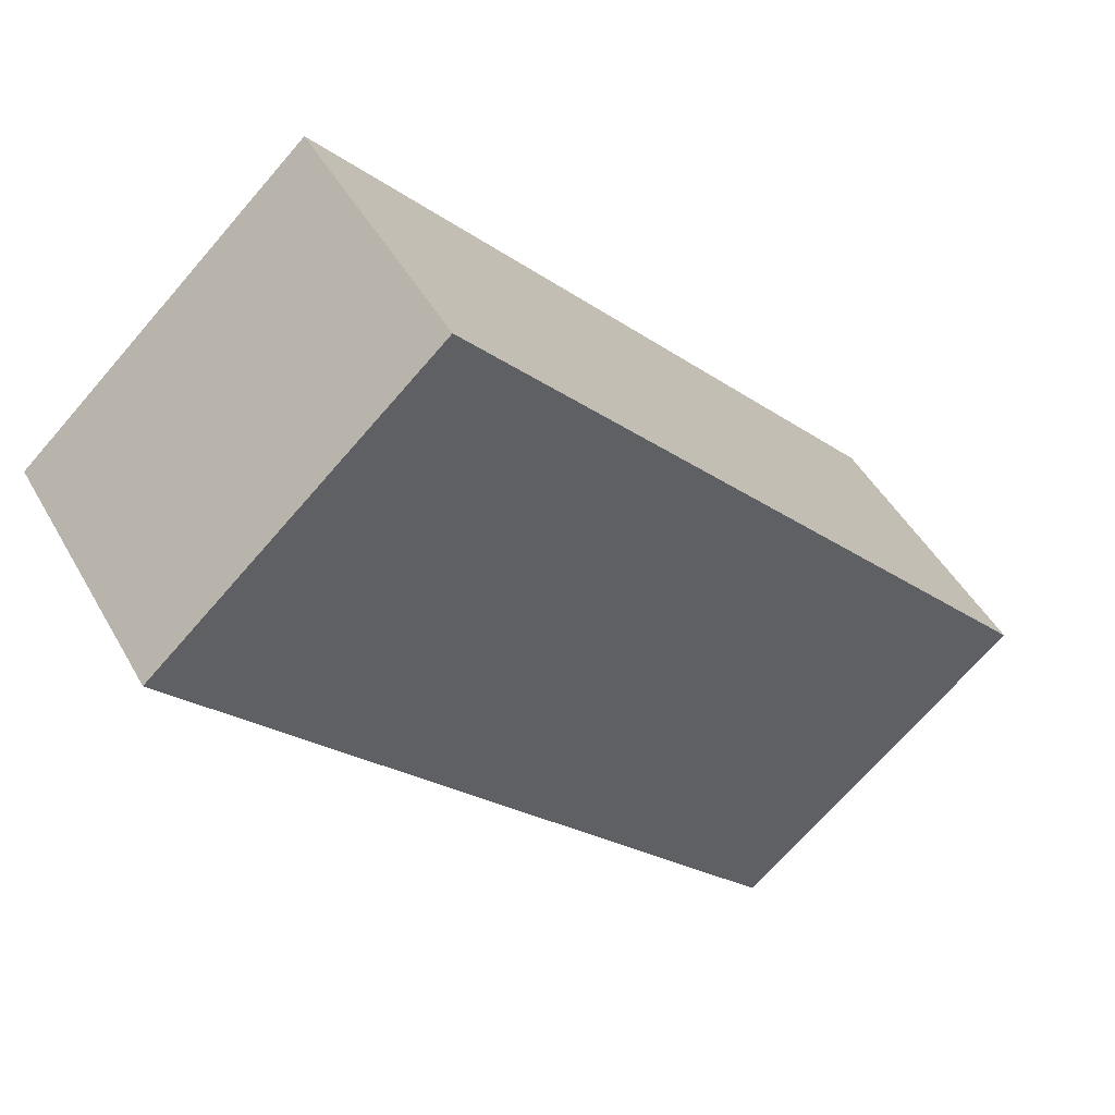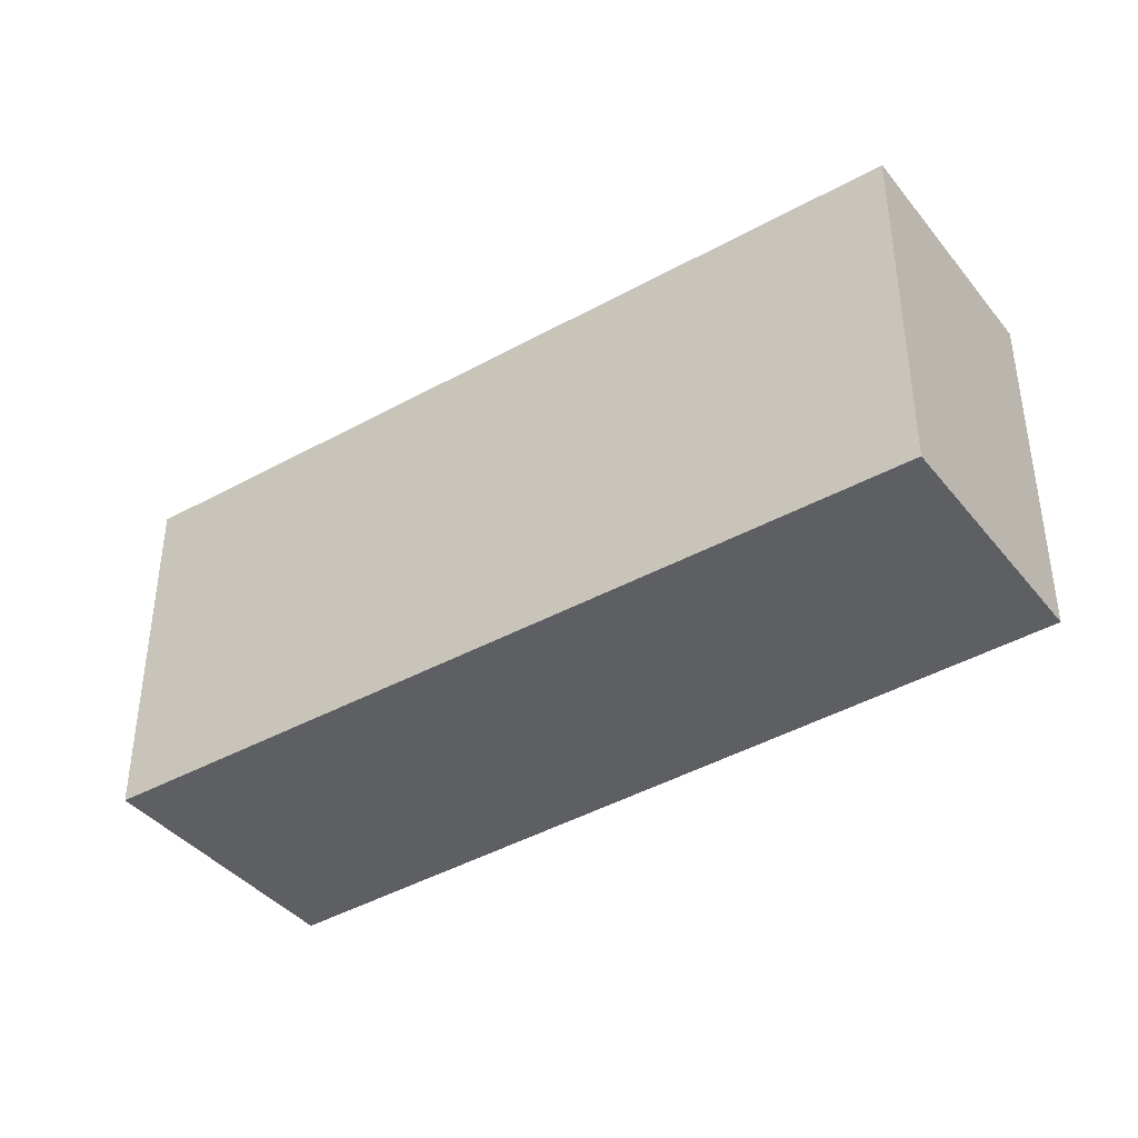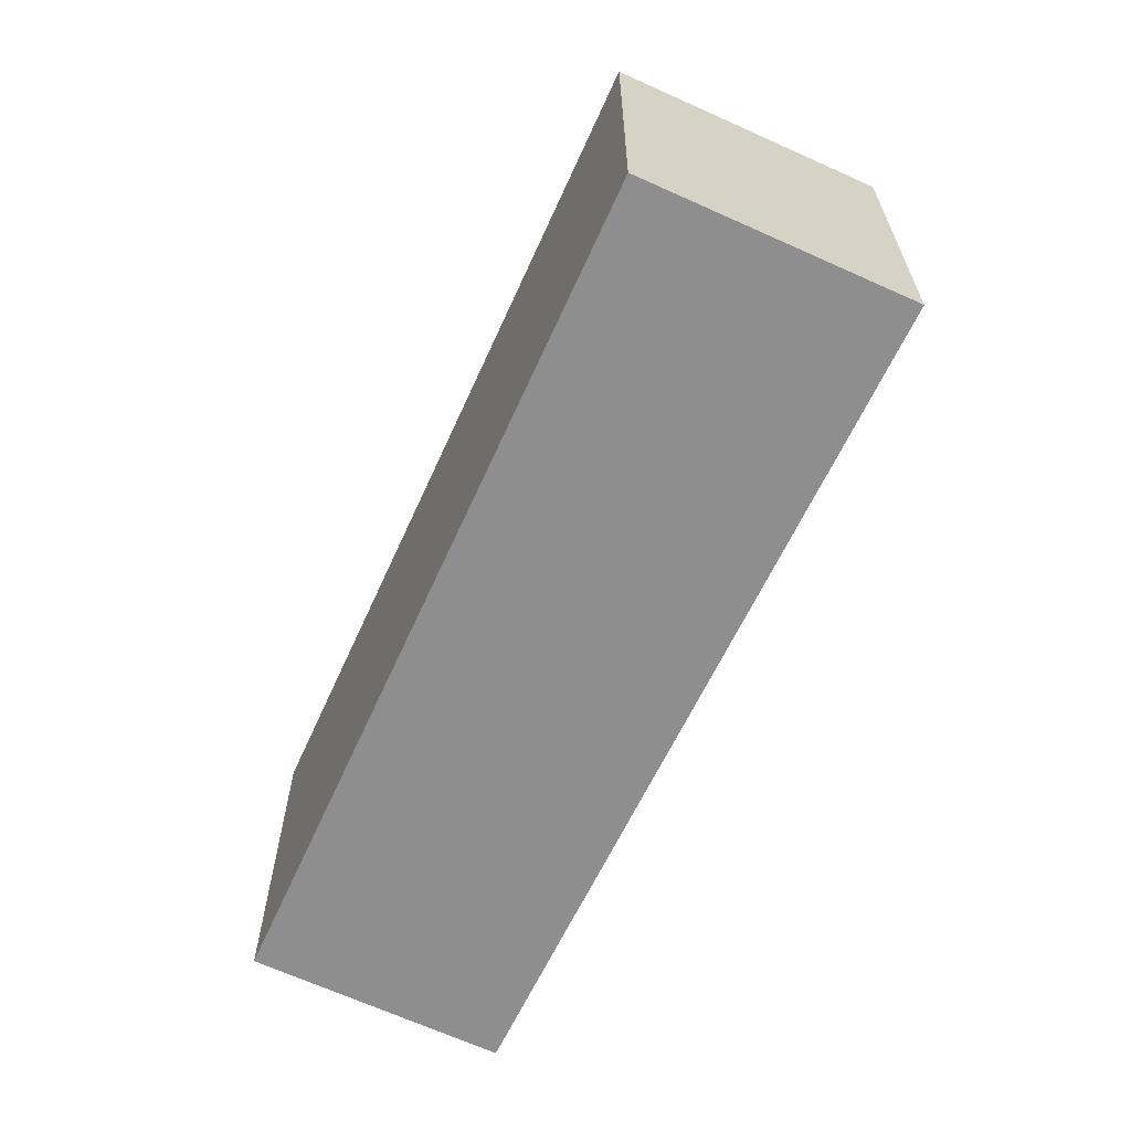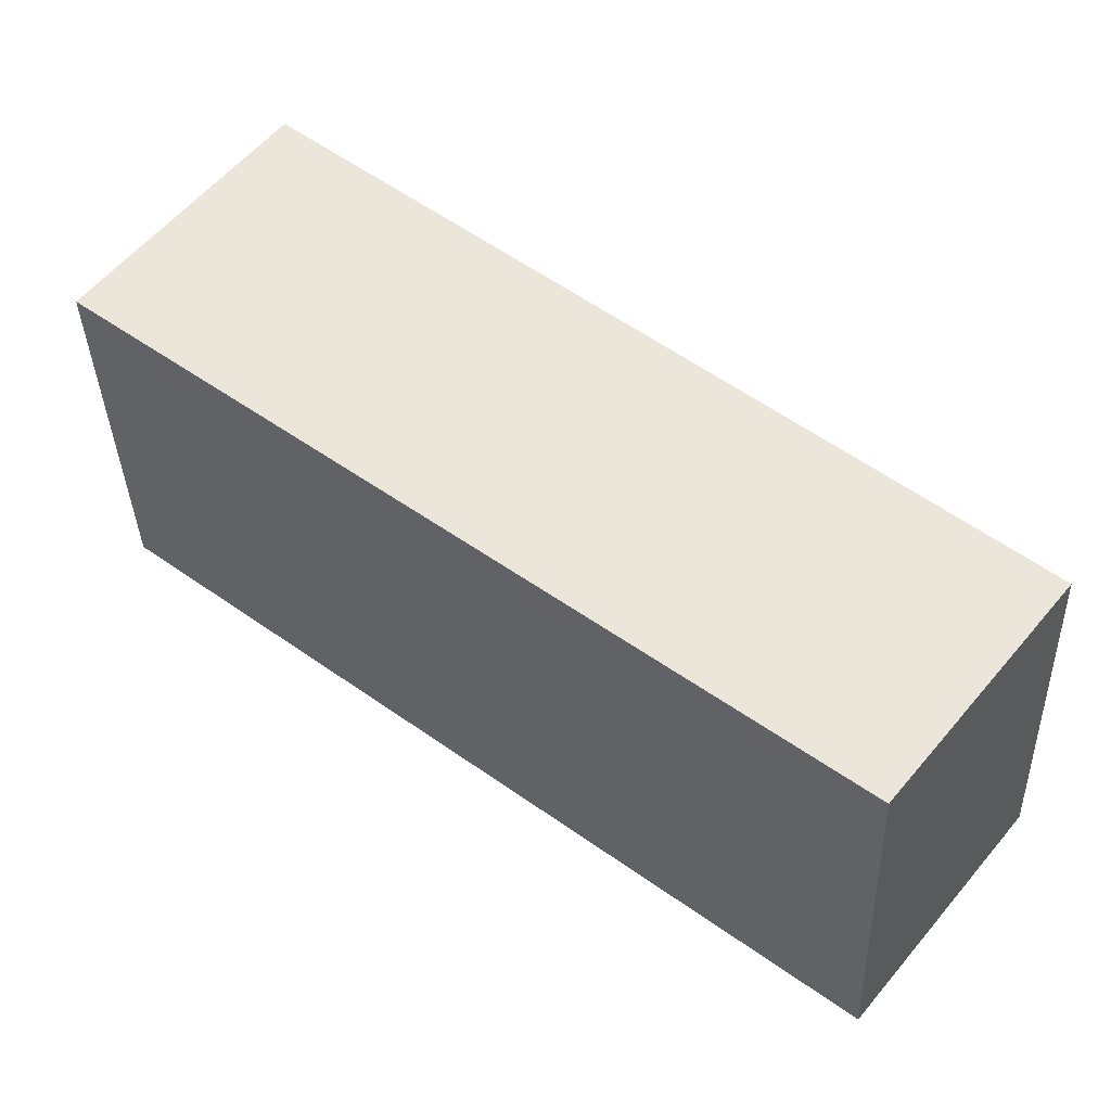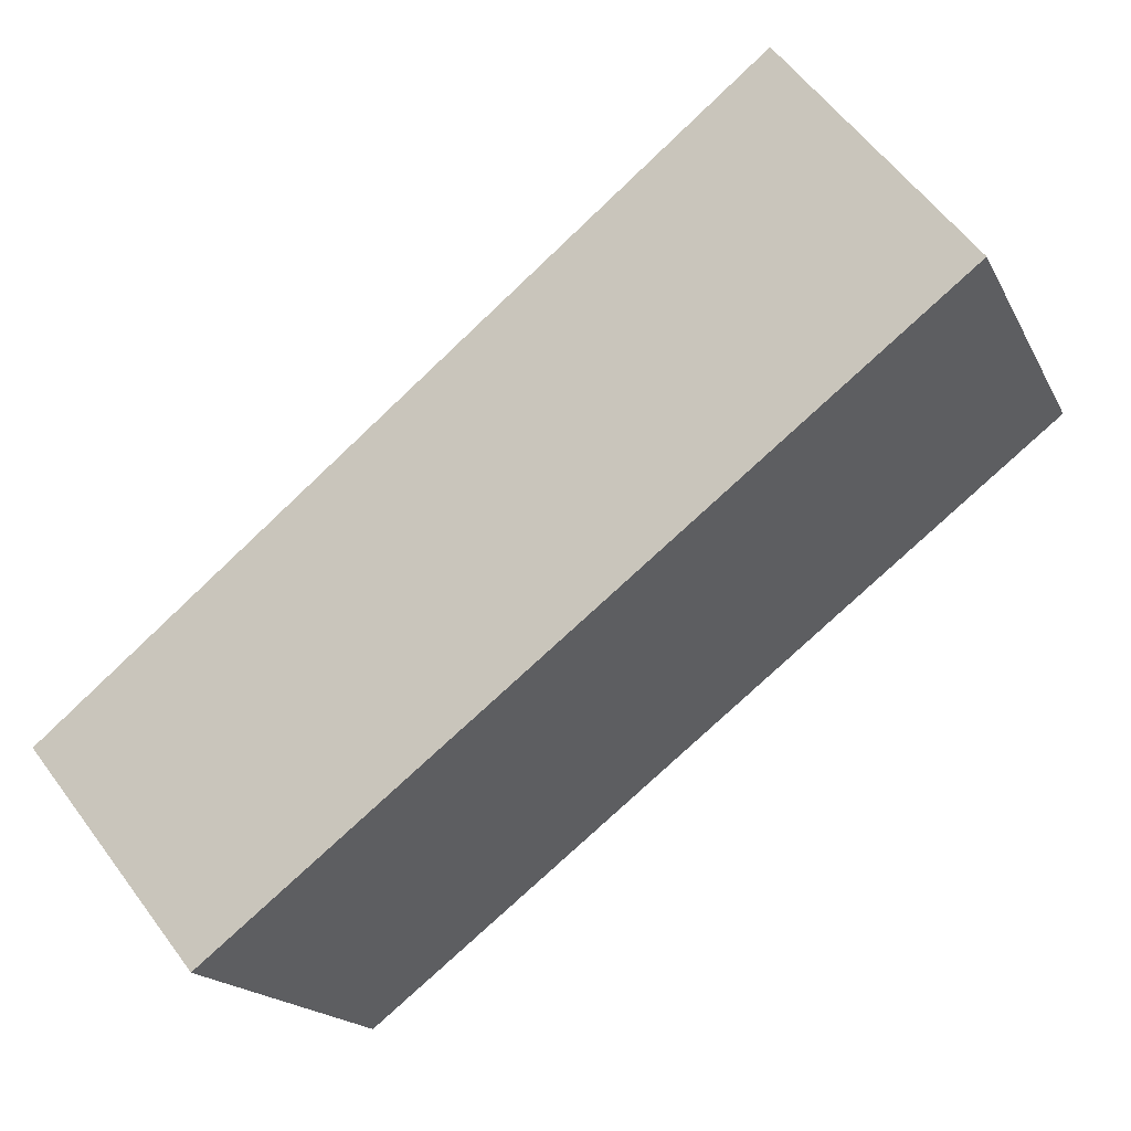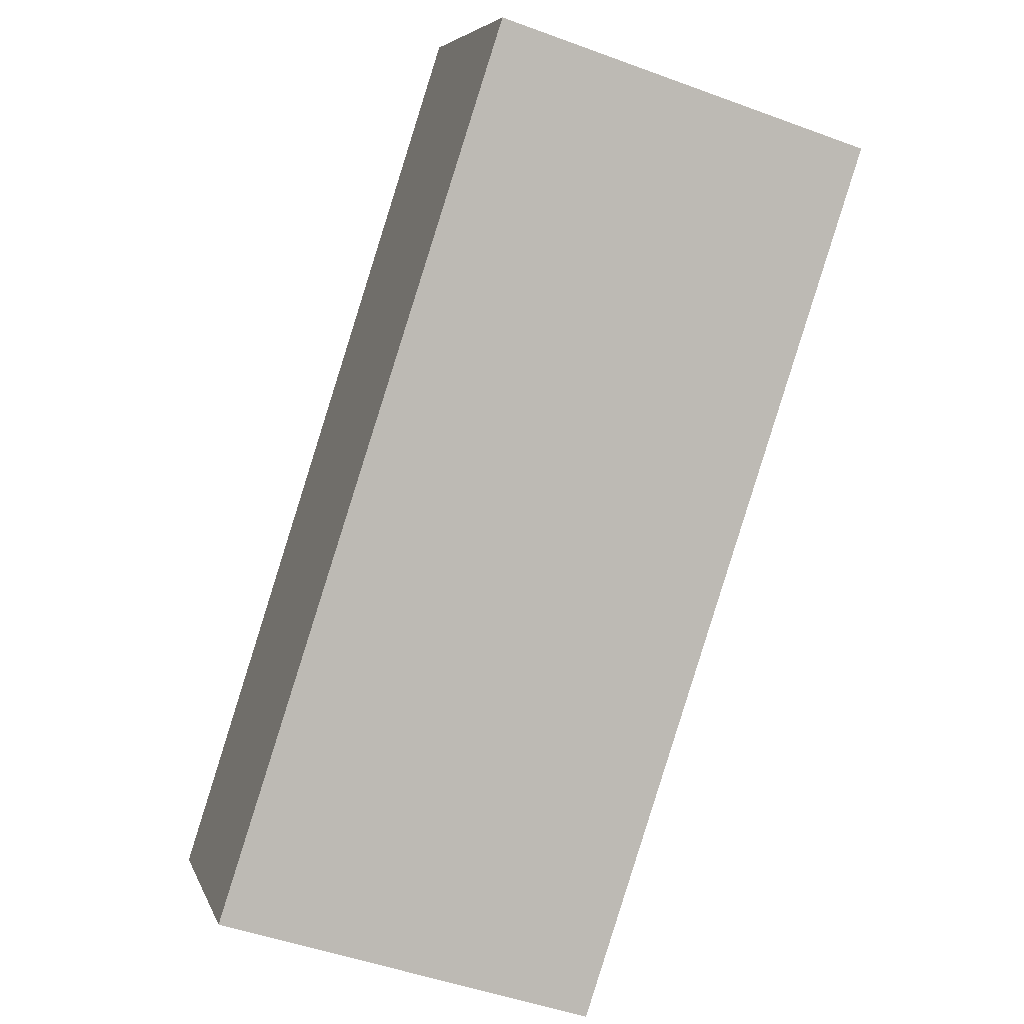
<metadata>
{"format":"obj","ext":"obj","renderer":"f3d","projection":"perspective","resolution":1024,"background":"white","views":[{"elev":-70.2,"azim":139.1,"up":"+Z"},{"elev":-40.6,"azim":73.5,"up":"+Y"},{"elev":-65.0,"azim":-76.3,"up":"+Y"},{"elev":-36.5,"azim":1.9,"up":"+Z"},{"elev":-17.8,"azim":-160.2,"up":"+Z"},{"elev":-48.4,"azim":-112.4,"up":"+Z"}]}
</metadata>
<code>
v  6.34 3.41 -4.962
v  1.607 3.41 2.046
v  7.853 3.41 -3.081
v  0.141 3.41 -0.11
v  0 3.41 2.088e-16
v  7.853 1.887e-16 -3.081
v  6.34 3.038e-16 -4.962
v  0.141 6.736e-18 -0.11
v  0 0 0
v  1.607 -1.253e-16 2.046
g defaultobject
f 1 2 3
f 2 1 4
f 2 4 5
f 6 1 3
f 1 6 7
f 7 4 1
f 4 7 8
f 4 8 5
f 5 8 9
f 9 2 5
f 2 9 10
f 10 3 2
f 3 10 6
f 10 7 6
f 7 10 8
f 8 10 9

</code>
